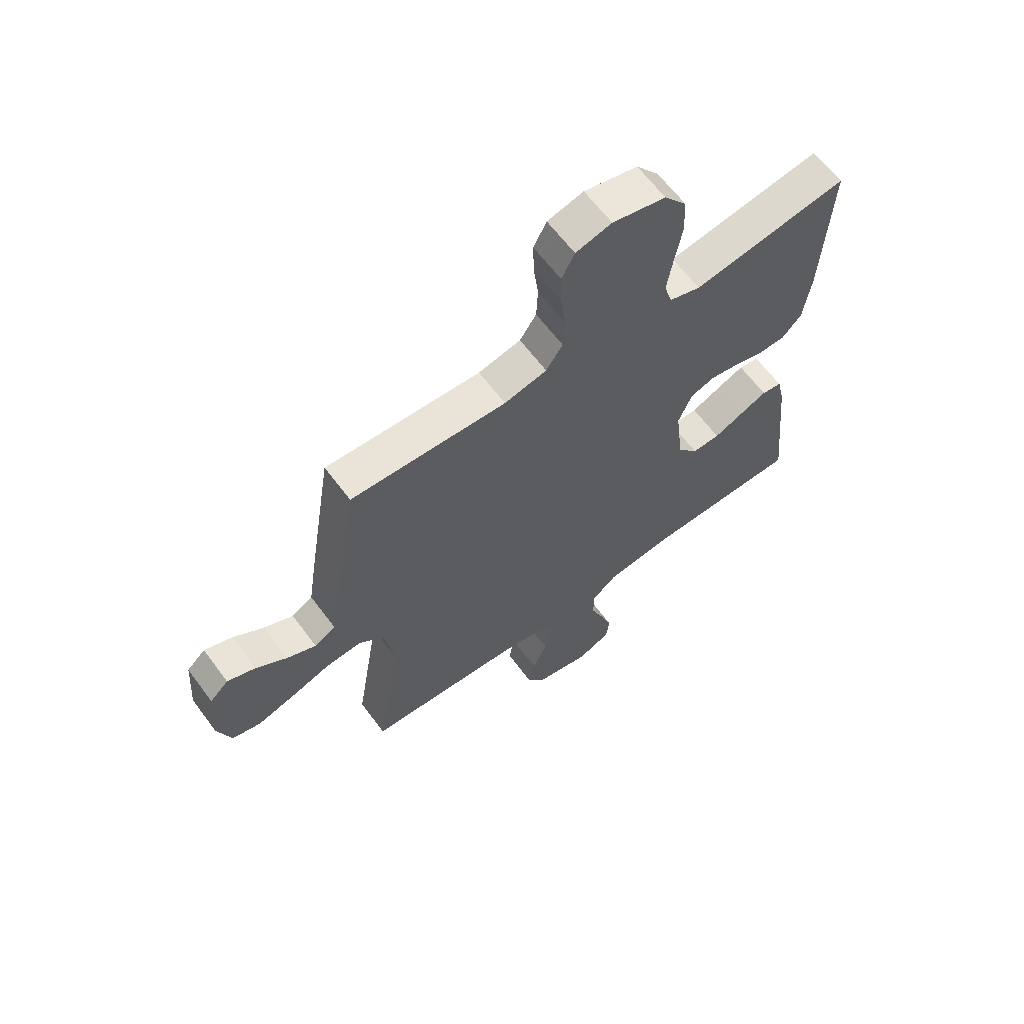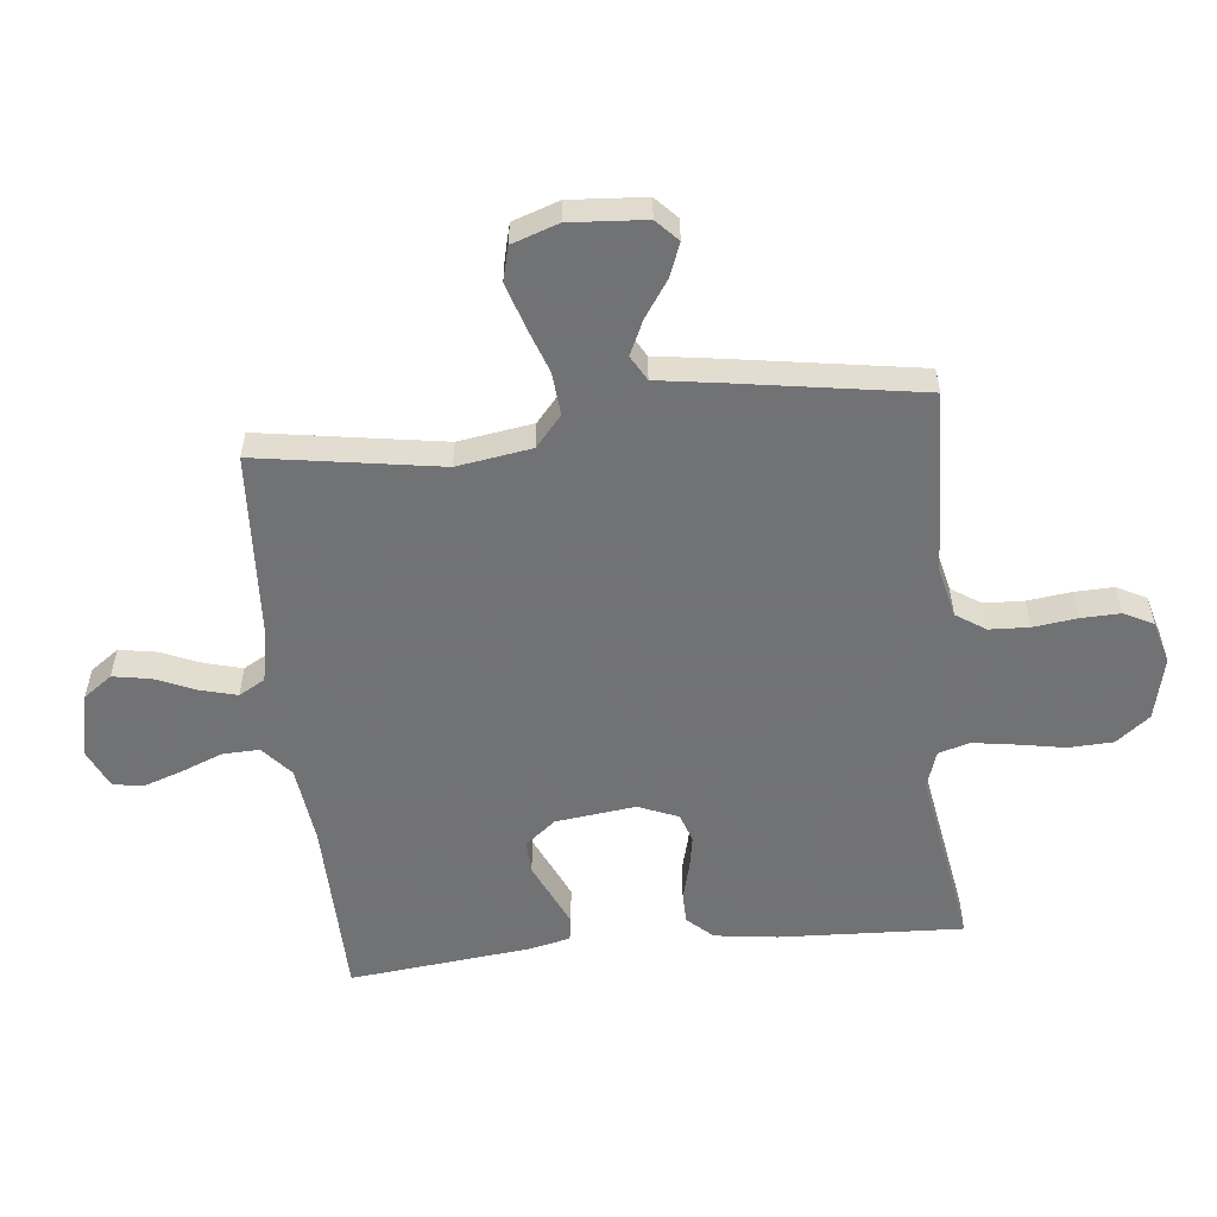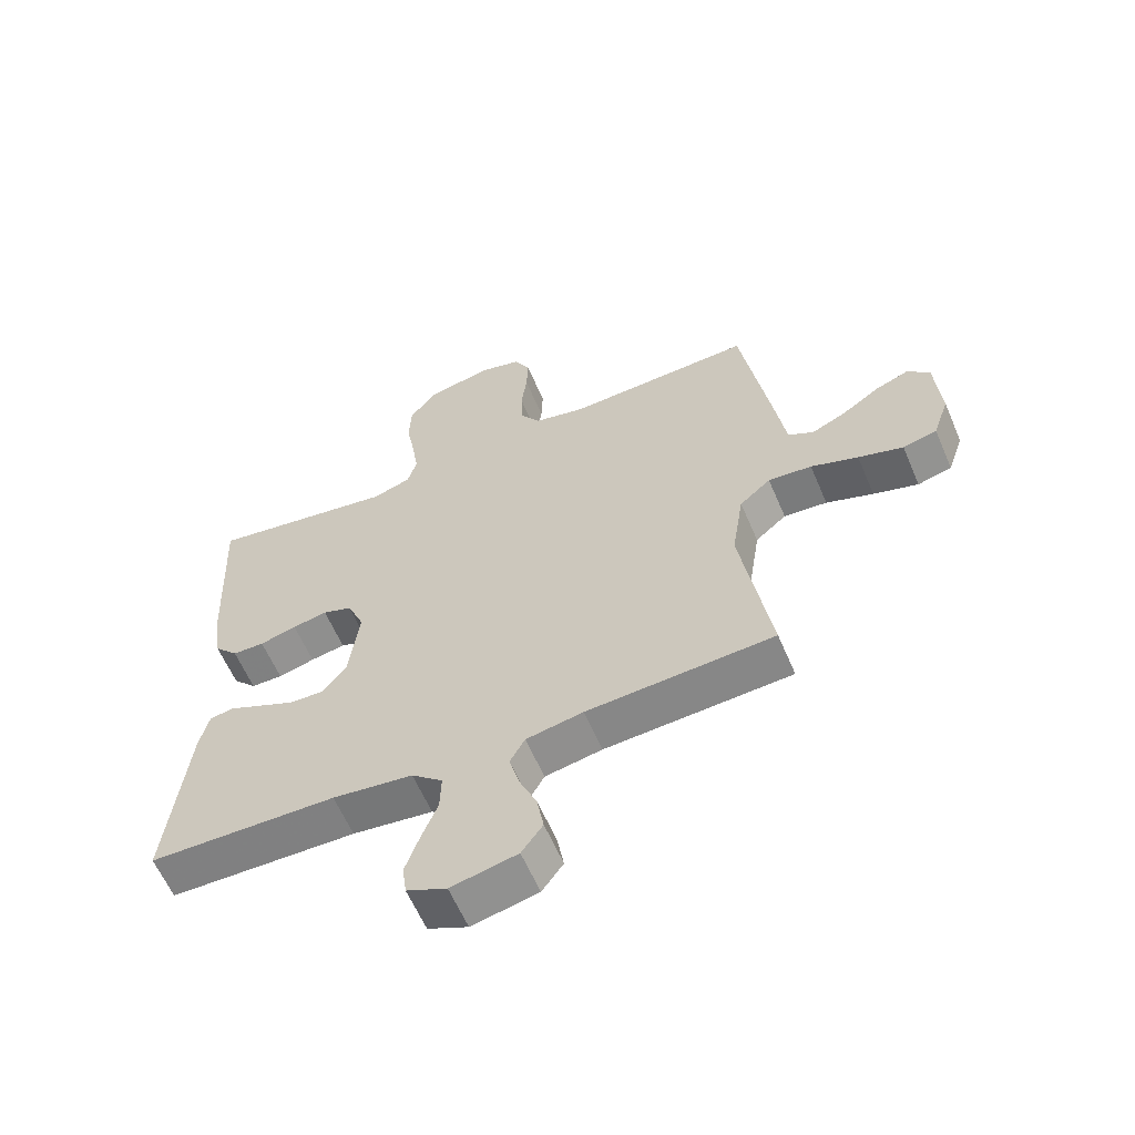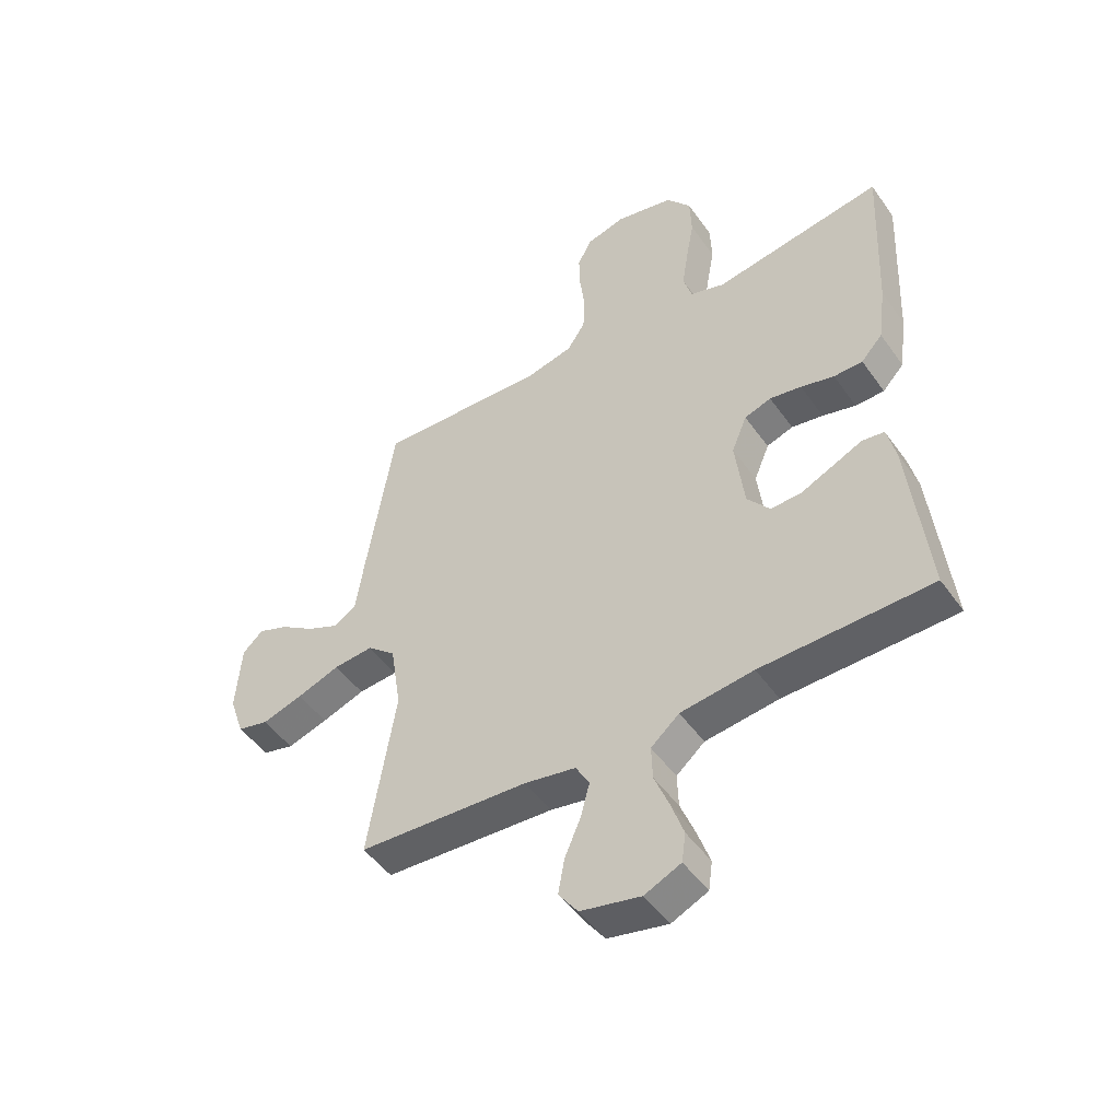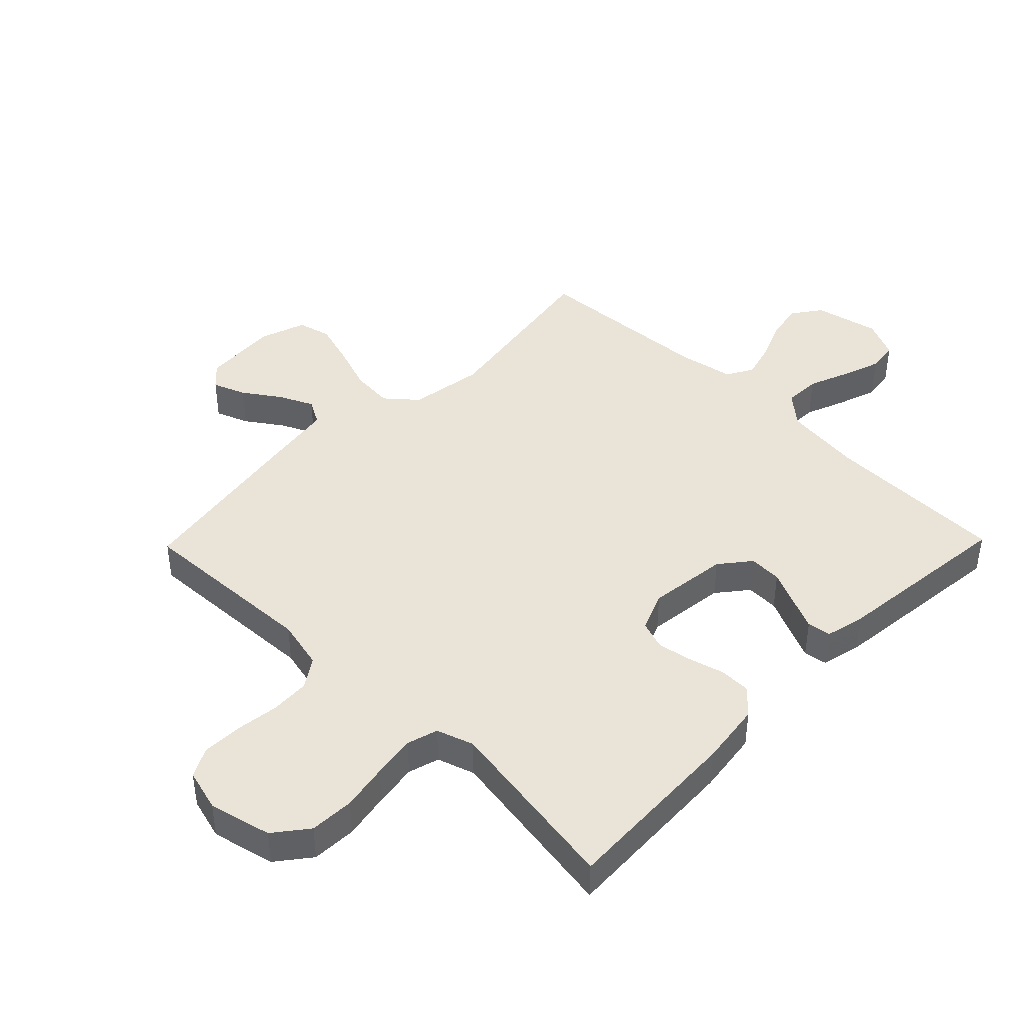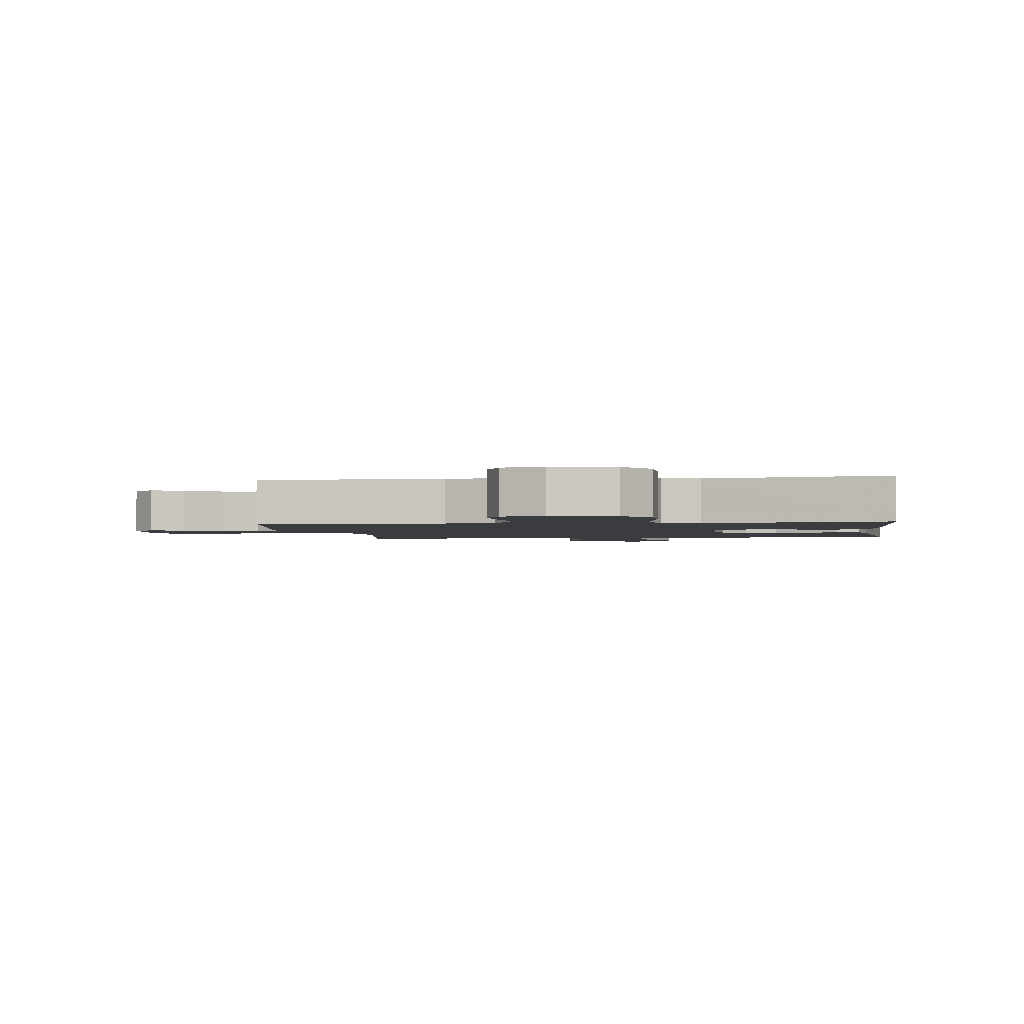
<metadata>
{"format":"obj","ext":"obj","renderer":"f3d","projection":"perspective","resolution":1024,"background":"white","views":[{"elev":63.5,"azim":-36.7,"up":"+Z"},{"elev":-55.6,"azim":-83.9,"up":"+Y"},{"elev":-60.8,"azim":-156.9,"up":"+Z"},{"elev":-48.7,"azim":33.8,"up":"+Z"},{"elev":42.9,"azim":44.3,"up":"+Y"},{"elev":-2.0,"azim":7.7,"up":"+Y"}]}
</metadata>
<code>
v -0.5 0.07 -0.5
v -0.452 0.07 -0.2
v -0.471 0.07 -0.078
v -0.521 0.07 -0.035
v -0.591 0.07 -0.041
v -0.667 0.07 -0.068
v -0.739 0.07 -0.09
v -0.794 0.07 -0.076
v -0.82 0.07 0
v -0.811 0.07 0.124
v -0.775 0.07 0.158
v -0.721 0.07 0.137
v -0.661 0.07 0.096
v -0.605 0.07 0.07
v -0.564 0.07 0.093
v -0.548 0.07 0.2
v -0.5 0.07 0.5
v -0.2 0.07 0.487
v -0.118 0.07 0.506
v -0.086 0.07 0.554
v -0.083 0.07 0.619
v -0.092 0.07 0.69
v -0.094 0.07 0.755
v -0.069 0.07 0.803
v 0 0.07 0.822
v 0.103 0.07 0.798
v 0.146 0.07 0.743
v 0.149 0.07 0.67
v 0.135 0.07 0.593
v 0.124 0.07 0.522
v 0.139 0.07 0.471
v 0.2 0.07 0.451
v 0.5 0.07 0.5
v 0.486 0.07 0.2
v 0.472 0.07 0.097
v 0.434 0.07 0.056
v 0.383 0.07 0.055
v 0.324 0.07 0.071
v 0.268 0.07 0.081
v 0.221 0.07 0.065
v 0.194 0.07 0
v 0.21 0.07 -0.131
v 0.25 0.07 -0.181
v 0.304 0.07 -0.179
v 0.361 0.07 -0.153
v 0.414 0.07 -0.129
v 0.453 0.07 -0.135
v 0.468 0.07 -0.2
v 0.5 0.07 -0.5
v 0.2 0.07 -0.506
v 0.071 0.07 -0.522
v 0.021 0.07 -0.565
v 0.023 0.07 -0.625
v 0.049 0.07 -0.691
v 0.071 0.07 -0.755
v 0.064 0.07 -0.806
v 0 0.07 -0.835
v -0.106 0.07 -0.812
v -0.14 0.07 -0.765
v -0.129 0.07 -0.703
v -0.101 0.07 -0.638
v -0.085 0.07 -0.578
v -0.109 0.07 -0.535
v -0.2 0.07 -0.518
v -0.5 0 -0.5
v -0.452 0 -0.2
v -0.471 0 -0.078
v -0.521 0 -0.035
v -0.591 0 -0.041
v -0.667 0 -0.068
v -0.739 0 -0.09
v -0.794 0 -0.076
v -0.82 0 0
v -0.811 0 0.124
v -0.775 0 0.158
v -0.721 0 0.137
v -0.661 0 0.096
v -0.605 0 0.07
v -0.564 0 0.093
v -0.548 0 0.2
v -0.5 0 0.5
v -0.2 0 0.487
v -0.118 0 0.506
v -0.086 0 0.554
v -0.083 0 0.619
v -0.092 0 0.69
v -0.094 0 0.755
v -0.069 0 0.803
v 0 0 0.822
v 0.103 0 0.798
v 0.146 0 0.743
v 0.149 0 0.67
v 0.135 0 0.593
v 0.124 0 0.522
v 0.139 0 0.471
v 0.2 0 0.451
v 0.5 0 0.5
v 0.486 0 0.2
v 0.472 0 0.097
v 0.434 0 0.056
v 0.383 0 0.055
v 0.324 0 0.071
v 0.268 0 0.081
v 0.221 0 0.065
v 0.194 0 0
v 0.21 0 -0.131
v 0.25 0 -0.181
v 0.304 0 -0.179
v 0.361 0 -0.153
v 0.414 0 -0.129
v 0.453 0 -0.135
v 0.468 0 -0.2
v 0.5 0 -0.5
v 0.2 0 -0.506
v 0.071 0 -0.522
v 0.021 0 -0.565
v 0.023 0 -0.625
v 0.049 0 -0.691
v 0.071 0 -0.755
v 0.064 0 -0.806
v 0 0 -0.835
v -0.106 0 -0.812
v -0.14 0 -0.765
v -0.129 0 -0.703
v -0.101 0 -0.638
v -0.085 0 -0.578
v -0.109 0 -0.535
v -0.2 0 -0.518
f 59 60 61
f 58 59 61
f 57 58 61
f 56 57 61
f 55 56 61
f 54 55 61
f 53 54 61
f 52 53 61 62
f 51 52 62 63
f 48 49 50
f 47 48 50
f 46 47 50
f 45 46 50
f 44 45 50
f 51 63 64
f 50 51 64
f 44 50 64
f 43 44 64
f 36 37 38
f 35 36 38
f 34 35 38
f 33 34 38
f 32 33 38
f 31 32 38 39
f 27 28 29
f 26 27 29
f 25 26 29
f 24 25 29
f 23 24 29
f 22 23 29
f 21 22 29
f 20 21 29 30
f 19 20 30 31
f 15 16 17 18
f 31 39 40
f 19 31 40
f 18 19 40
f 15 18 40
f 11 12 13
f 10 11 13
f 9 10 13
f 8 9 13
f 7 8 13
f 6 7 13
f 5 6 13
f 4 5 13 14
f 64 1 2
f 43 64 2
f 42 43 2
f 15 40 41
f 14 15 41
f 4 14 41
f 3 4 41
f 2 3 41 42
f 125 124 123
f 125 123 122
f 125 122 121
f 125 121 120
f 125 120 119
f 125 119 118
f 125 118 117
f 126 125 117 116
f 127 126 116 115
f 114 113 112
f 114 112 111
f 114 111 110
f 114 110 109
f 114 109 108
f 128 127 115
f 128 115 114
f 128 114 108
f 128 108 107
f 102 101 100
f 102 100 99
f 102 99 98
f 102 98 97
f 102 97 96
f 103 102 96 95
f 93 92 91
f 93 91 90
f 93 90 89
f 93 89 88
f 93 88 87
f 93 87 86
f 93 86 85
f 94 93 85 84
f 95 94 84 83
f 82 81 80 79
f 104 103 95
f 104 95 83
f 104 83 82
f 104 82 79
f 77 76 75
f 77 75 74
f 77 74 73
f 77 73 72
f 77 72 71
f 77 71 70
f 77 70 69
f 78 77 69 68
f 66 65 128
f 66 128 107
f 66 107 106
f 105 104 79
f 105 79 78
f 105 78 68
f 105 68 67
f 106 105 67 66
f 1 65 66 2
f 2 66 67 3
f 3 67 68 4
f 4 68 69 5
f 5 69 70 6
f 6 70 71 7
f 7 71 72 8
f 8 72 73 9
f 9 73 74 10
f 10 74 75 11
f 11 75 76 12
f 12 76 77 13
f 13 77 78 14
f 14 78 79 15
f 15 79 80 16
f 16 80 81 17
f 17 81 82 18
f 18 82 83 19
f 19 83 84 20
f 20 84 85 21
f 21 85 86 22
f 22 86 87 23
f 23 87 88 24
f 24 88 89 25
f 25 89 90 26
f 26 90 91 27
f 27 91 92 28
f 28 92 93 29
f 29 93 94 30
f 30 94 95 31
f 31 95 96 32
f 32 96 97 33
f 33 97 98 34
f 34 98 99 35
f 35 99 100 36
f 36 100 101 37
f 37 101 102 38
f 38 102 103 39
f 39 103 104 40
f 40 104 105 41
f 41 105 106 42
f 42 106 107 43
f 43 107 108 44
f 44 108 109 45
f 45 109 110 46
f 46 110 111 47
f 47 111 112 48
f 48 112 113 49
f 49 113 114 50
f 50 114 115 51
f 51 115 116 52
f 52 116 117 53
f 53 117 118 54
f 54 118 119 55
f 55 119 120 56
f 56 120 121 57
f 57 121 122 58
f 58 122 123 59
f 59 123 124 60
f 60 124 125 61
f 61 125 126 62
f 62 126 127 63
f 63 127 128 64
f 64 128 65 1

</code>
